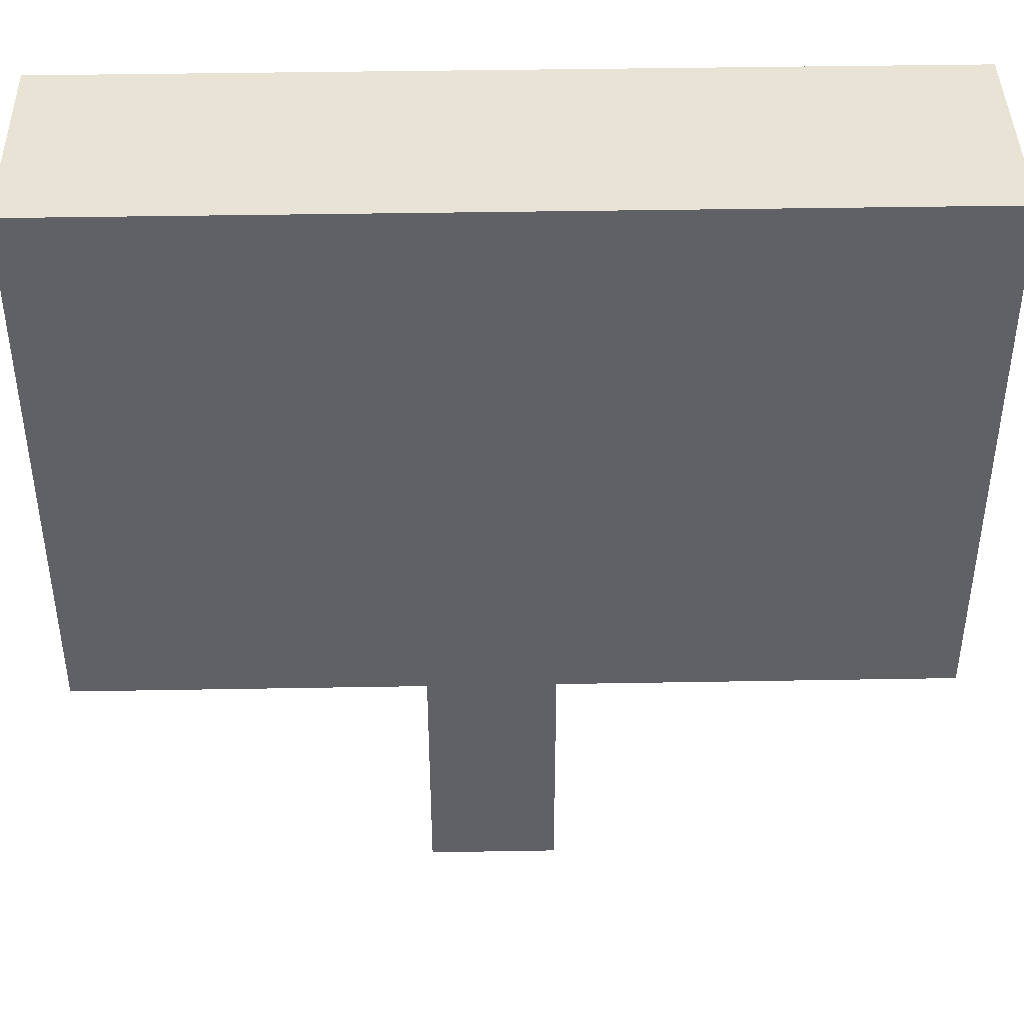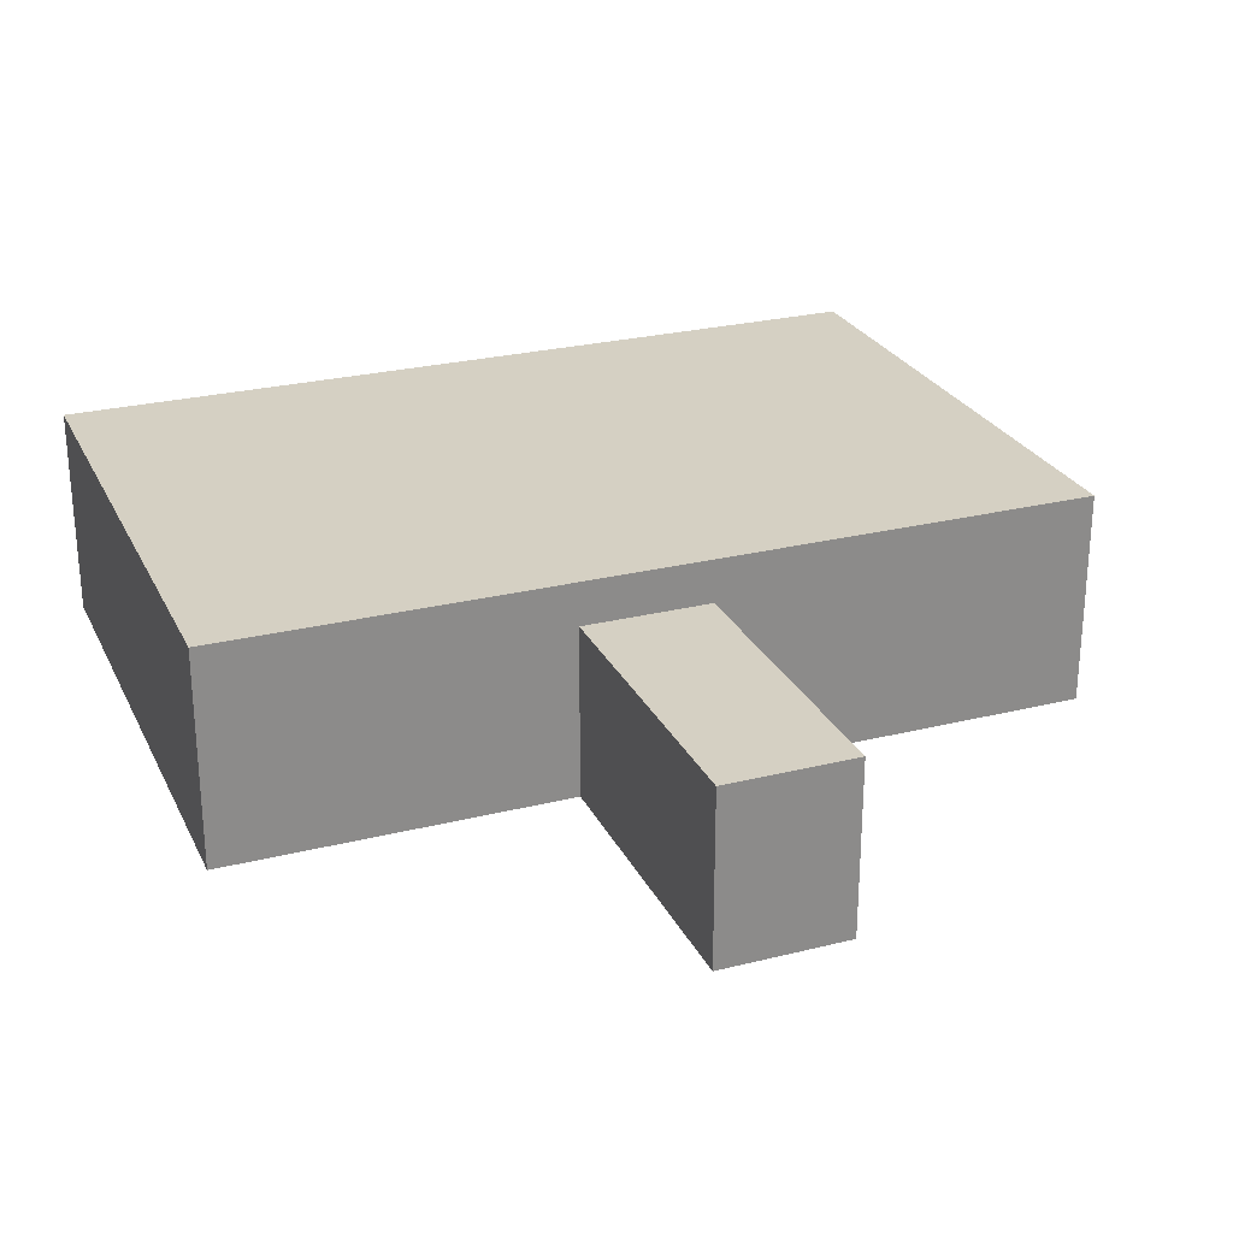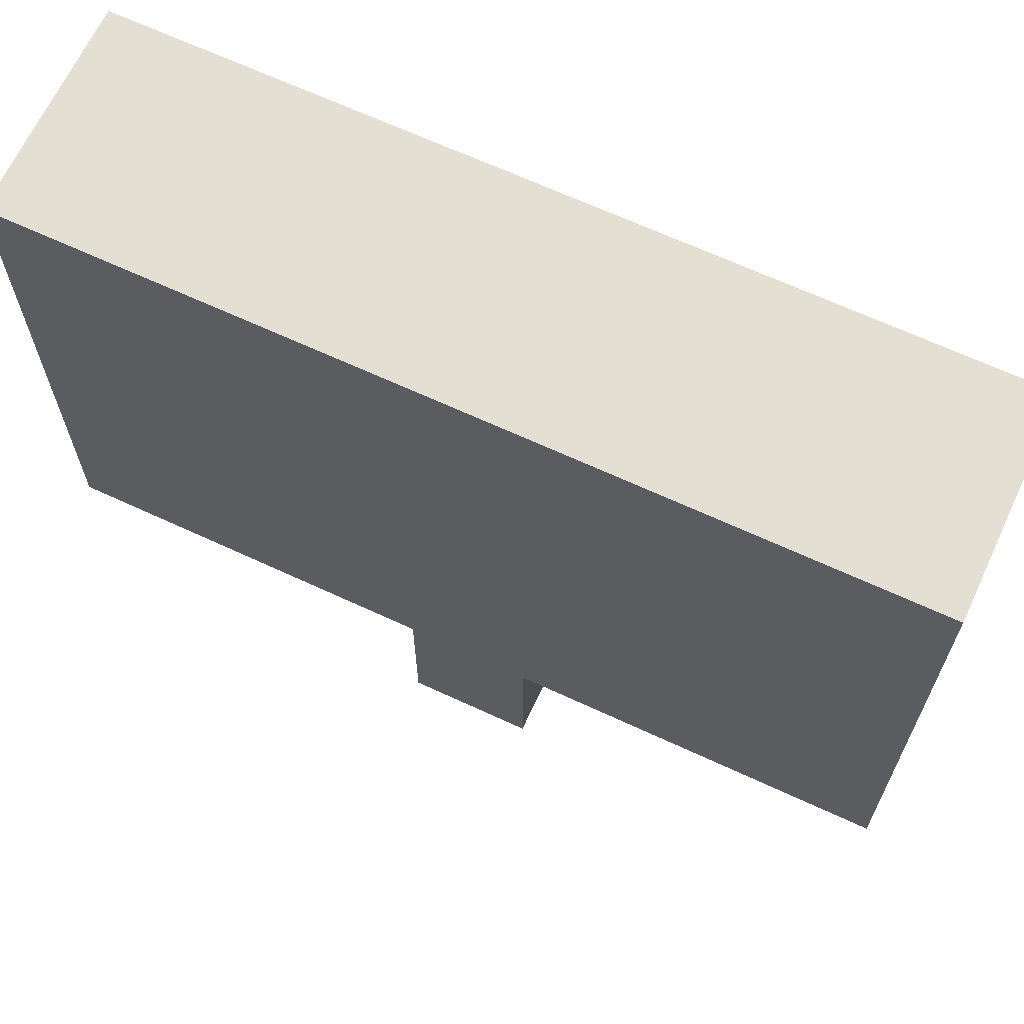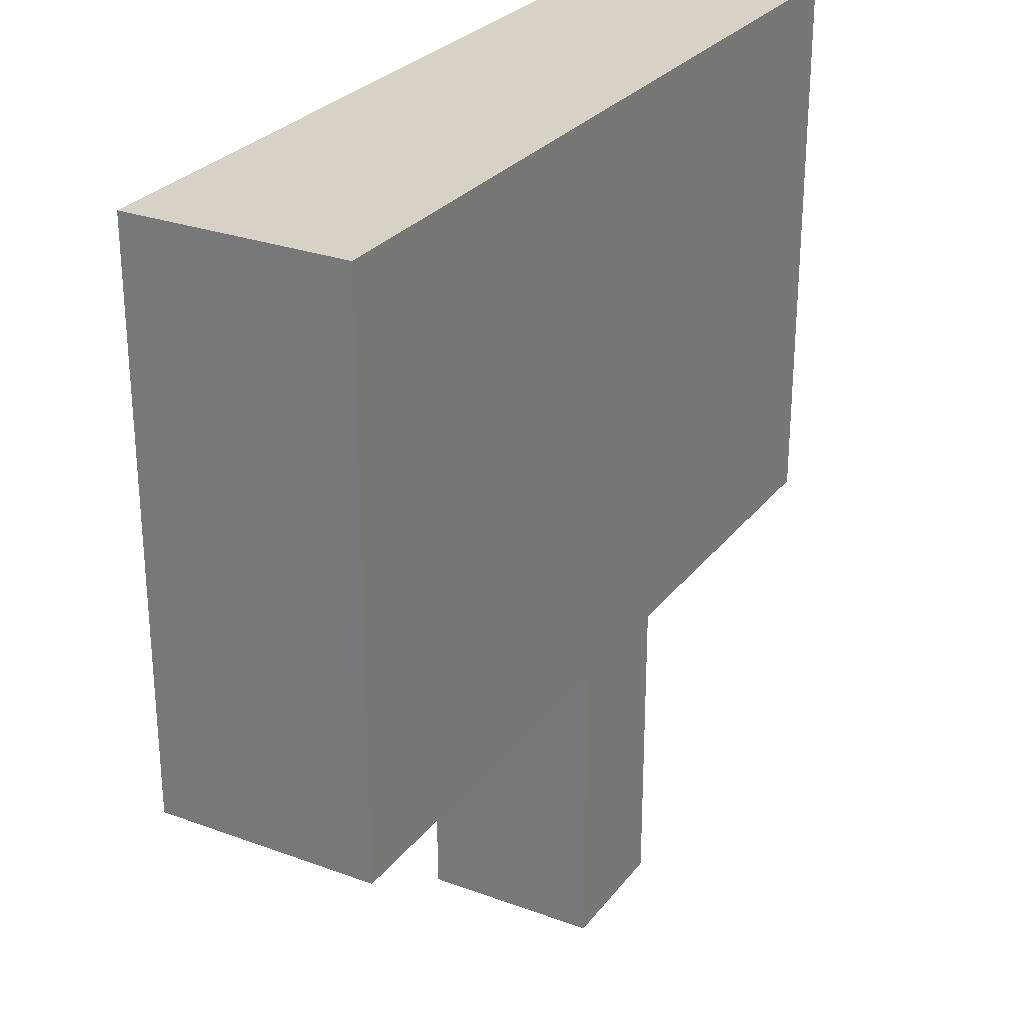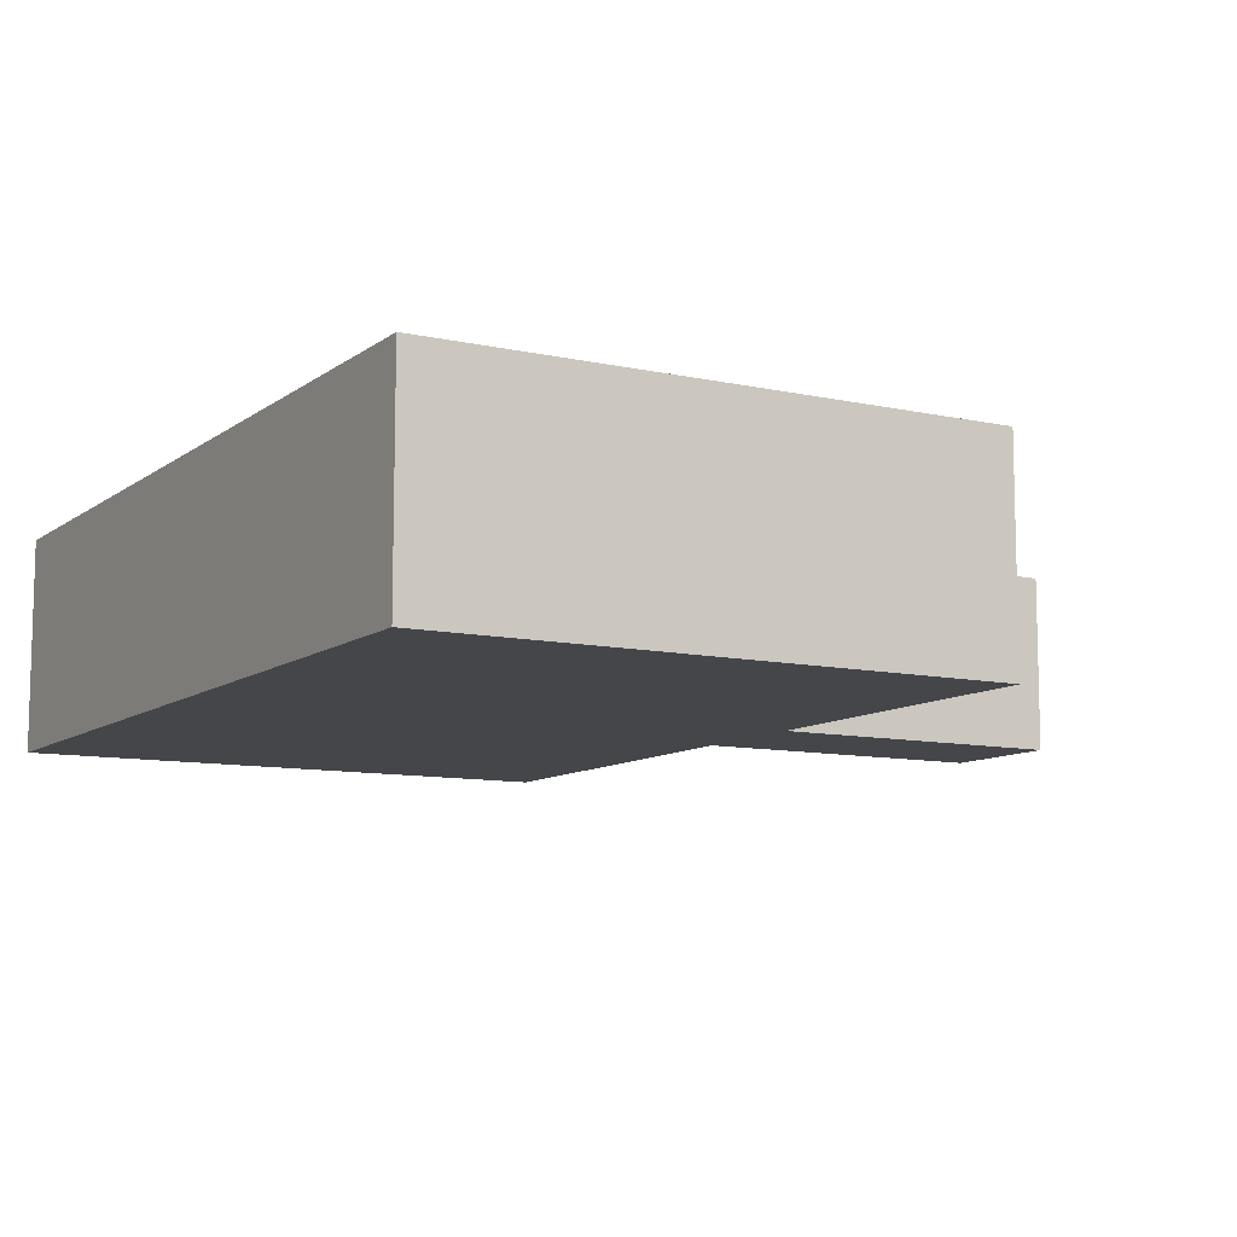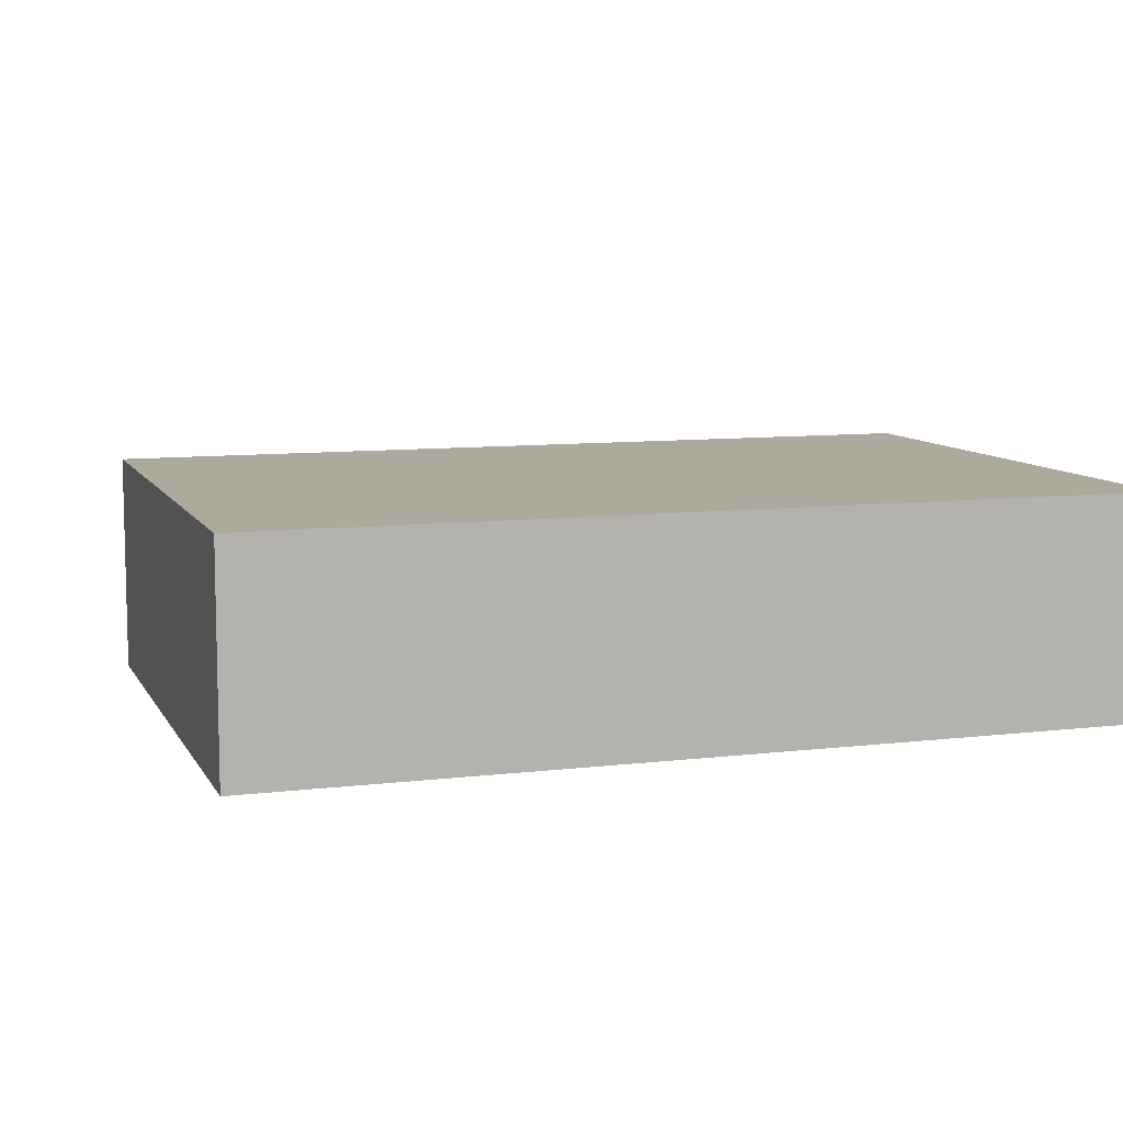
<metadata>
{"format":"obj","ext":"obj","renderer":"f3d","projection":"perspective","resolution":1024,"background":"white","views":[{"elev":42.3,"azim":-1.2,"up":"+Y"},{"elev":26.1,"azim":-21.5,"up":"+Z"},{"elev":66.5,"azim":25.0,"up":"+Y"},{"elev":27.5,"azim":119.4,"up":"+Y"},{"elev":-9.8,"azim":-119.8,"up":"+Z"},{"elev":8.9,"azim":162.0,"up":"+Z"}]}
</metadata>
<code>
o
v -1 0.7 0.2
v -1 0.7 -0.3
v -1 0.9 0.2
v -1 0.9 0.1
v -1 1.8 0.2
v -1 1.8 0.1
v -1 2 0.2
v -1 2 -0.3
v -0.2 0 0.1
v -0.2 0 -0.3
v -0.2 0.7 0.1
v -0.2 0.7 -0.3
v 0.1 0 0.1
v 0.1 0 -0.3
v 0.1 0.7 0.1
v 0.1 0.7 -0.3
v 1 0.7 0.2
v 1 0.7 -0.3
v 1 2 0.2
v 1 2 -0.3
v -1 0.7 0.2
v -1 0.9 0.2
v -1 1.8 0.2
v -1 2 0.2
v -0.9 0.9 0.2
v -0.9 1.4 0.2
v -0.9 1.5 0.2
v -0.9 1.7 0.2
v -0.6 1.3 0.2
v -0.6 1.4 0.2
v -0.6 1.5 0.2
v -0.6 1.7 0.2
v -0.5 1.2 0.2
v -0.5 1.3 0.2
v -0.5 1.8 0.2
v -0.4 1 0.2
v -0.4 1.2 0.2
v -0.4 1.3 0.2
v -0.3 1 0.2
v -0.3 1.2 0.2
v -0.2 1.1 0.2
v -0.2 1.8 0.2
v -0.1 1.1 0.2
v -0.1 1.5 0.2
v -0.1 1.6 0.2
v -0.1 1.8 0.2
v 0 1.1 0.2
v 0 1.5 0.2
v 0 1.6 0.2
v 0 1.8 0.2
v 0.1 1.1 0.2
v 0.1 1.8 0.2
v 0.2 0.9 0.2
v 0.2 1.1 0.2
v 0.2 1.2 0.2
v 0.2 1.9 0.2
v 0.3 1.2 0.2
v 0.3 1.9 0.2
v 0.5 1.5 0.2
v 0.5 1.9 0.2
v 0.6 0.9 0.2
v 0.6 1.1 0.2
v 0.7 1 0.2
v 0.7 1.5 0.2
v 0.9 1 0.2
v 0.9 1.9 0.2
v 1 0.7 0.2
v 1 2 0.2
v -0.2 0 0.1
v -0.2 0.7 0.1
v 0.1 0 0.1
v 0.1 0.7 0.1
v -1 0.7 -0.3
v -1 2 -0.3
v -0.2 0 -0.3
v -0.2 0.7 -0.3
v 0.1 0 -0.3
v 0.1 0.7 -0.3
v 1 0.7 -0.3
v 1 2 -0.3
v -0.2 0 0.1
v 0.1 0 0.1
v -0.2 0 -0.3
v 0.1 0 -0.3
v -1 0.7 0.2
v 1 0.7 0.2
v -0.2 0.7 0.1
v 0.1 0.7 0.1
v -1 0.7 -0.3
v -0.2 0.7 -0.3
v 0.1 0.7 -0.3
v 1 0.7 -0.3
v -1 2 0.2
v 1 2 0.2
v -1 2 -0.3
v 1 2 -0.3
f 3 2 1
f 4 2 3
f 5 4 3
f 6 2 4
f 6 4 5
f 7 6 5
f 8 2 6
f 8 6 7
f 11 10 9
f 12 10 11
f 13 14 15
f 15 14 16
f 17 18 19
f 19 18 20
f 25 22 21
f 25 23 22
f 26 23 25
f 27 23 26
f 28 23 27
f 29 26 25
f 30 27 26
f 30 26 29
f 31 28 27
f 31 27 30
f 32 23 28
f 32 28 31
f 33 29 25
f 34 31 30
f 34 29 33
f 34 30 29
f 34 32 31
f 35 24 23
f 35 32 34
f 35 23 32
f 36 33 25
f 37 34 33
f 37 33 36
f 38 35 34
f 38 34 37
f 39 36 25
f 39 37 36
f 40 38 37
f 40 37 39
f 41 40 39
f 42 35 38
f 42 40 41
f 42 24 35
f 42 38 40
f 43 41 39
f 43 42 41
f 44 42 43
f 45 42 44
f 46 24 42
f 46 42 45
f 47 43 39
f 47 44 43
f 48 45 44
f 48 44 47
f 49 46 45
f 49 45 48
f 50 24 46
f 50 46 49
f 51 47 39
f 51 49 48
f 51 50 49
f 51 48 47
f 52 24 50
f 52 50 51
f 53 51 39
f 53 25 21
f 53 52 51
f 53 39 25
f 54 52 53
f 55 52 54
f 56 24 52
f 56 52 55
f 57 55 54
f 57 56 55
f 58 24 56
f 58 56 57
f 59 58 57
f 60 24 58
f 60 58 59
f 61 53 21
f 61 54 53
f 62 57 54
f 62 54 61
f 62 59 57
f 63 62 61
f 64 60 59
f 64 62 63
f 64 59 62
f 65 63 61
f 65 64 63
f 66 24 60
f 66 64 65
f 66 60 64
f 67 61 21
f 67 65 61
f 67 66 65
f 68 24 66
f 68 66 67
f 71 70 69
f 72 70 71
f 73 74 76
f 75 76 77
f 76 74 78
f 77 76 78
f 78 74 79
f 79 74 80
f 83 82 81
f 84 82 83
f 87 86 85
f 88 86 87
f 89 87 85
f 90 87 89
f 91 86 88
f 92 86 91
f 93 94 95
f 95 94 96

</code>
